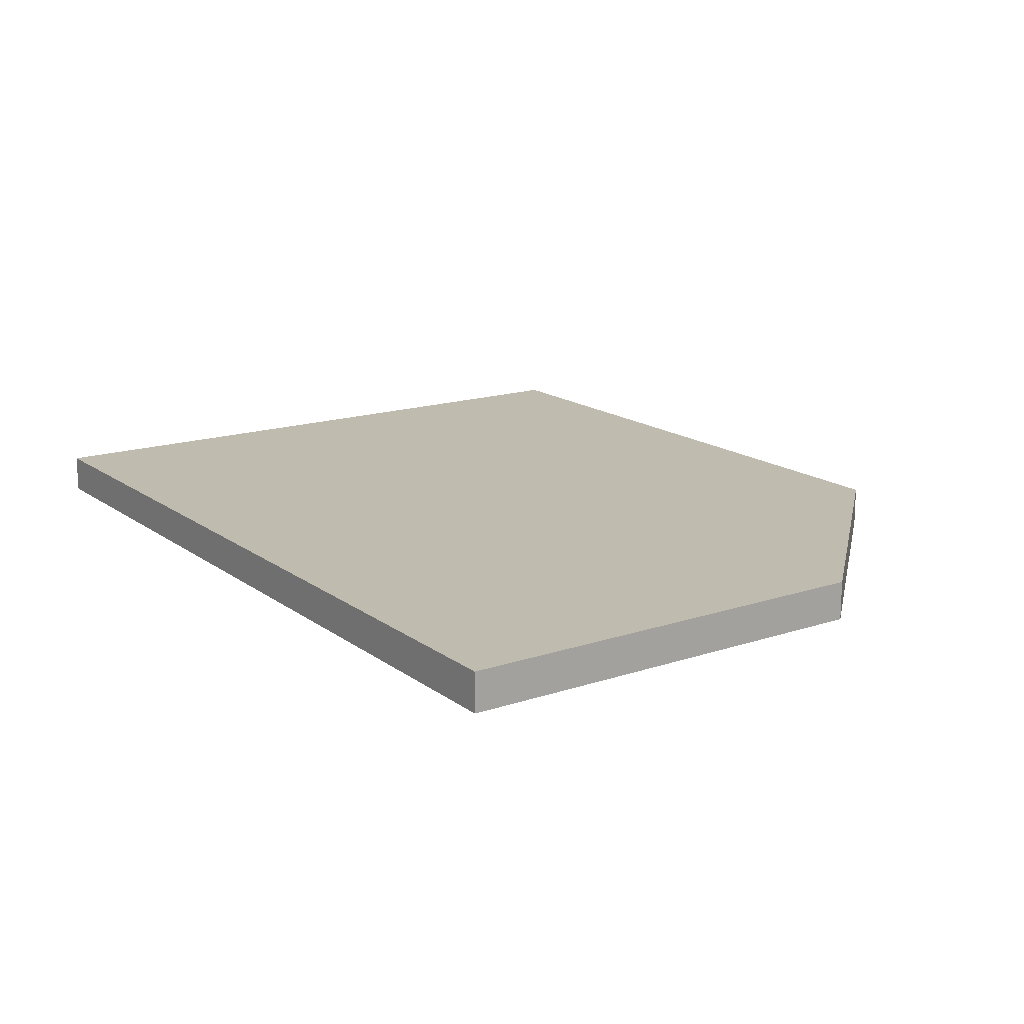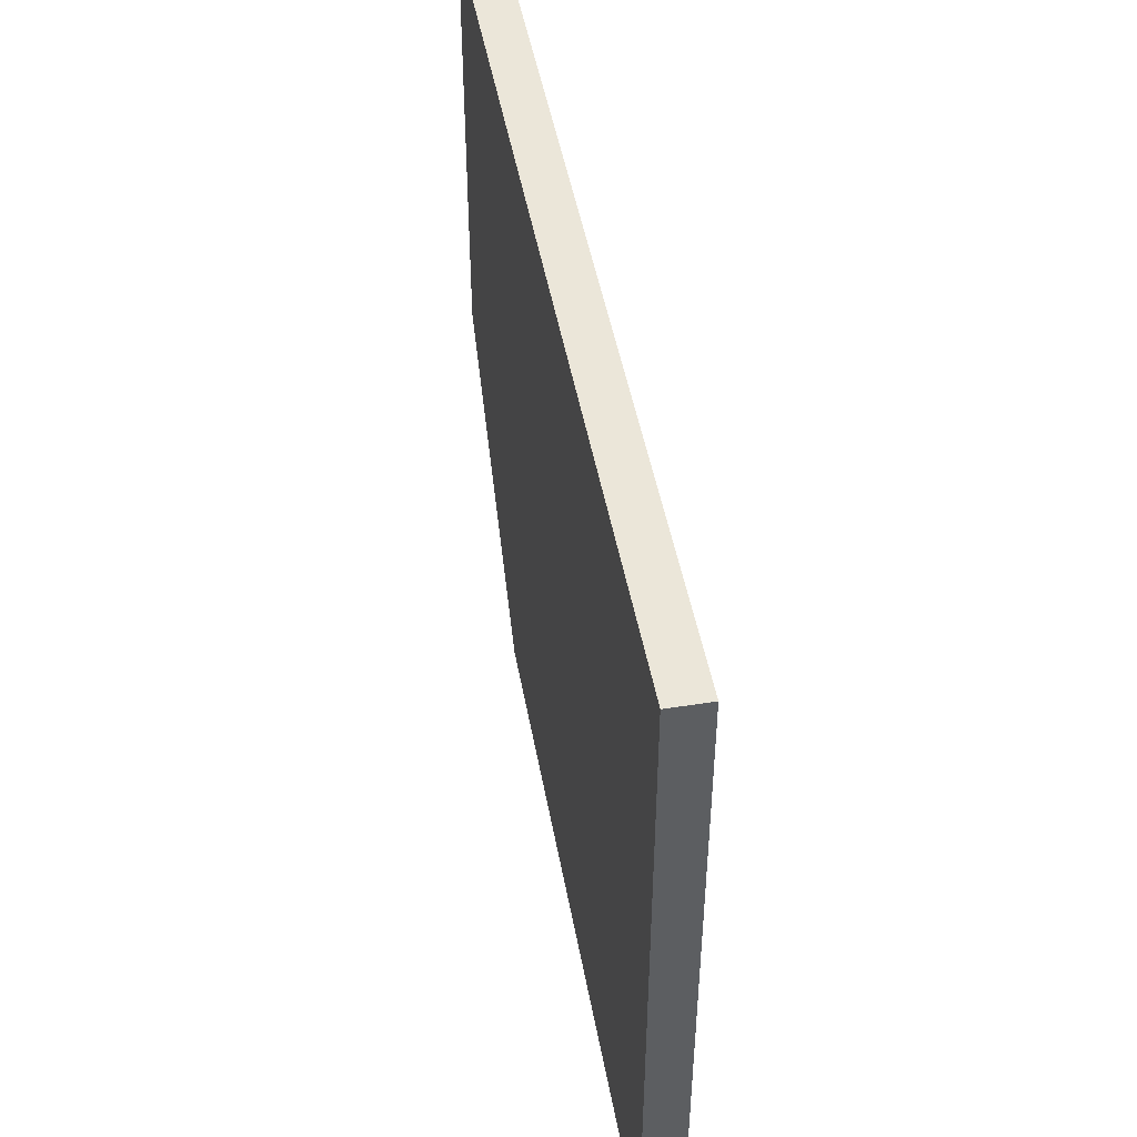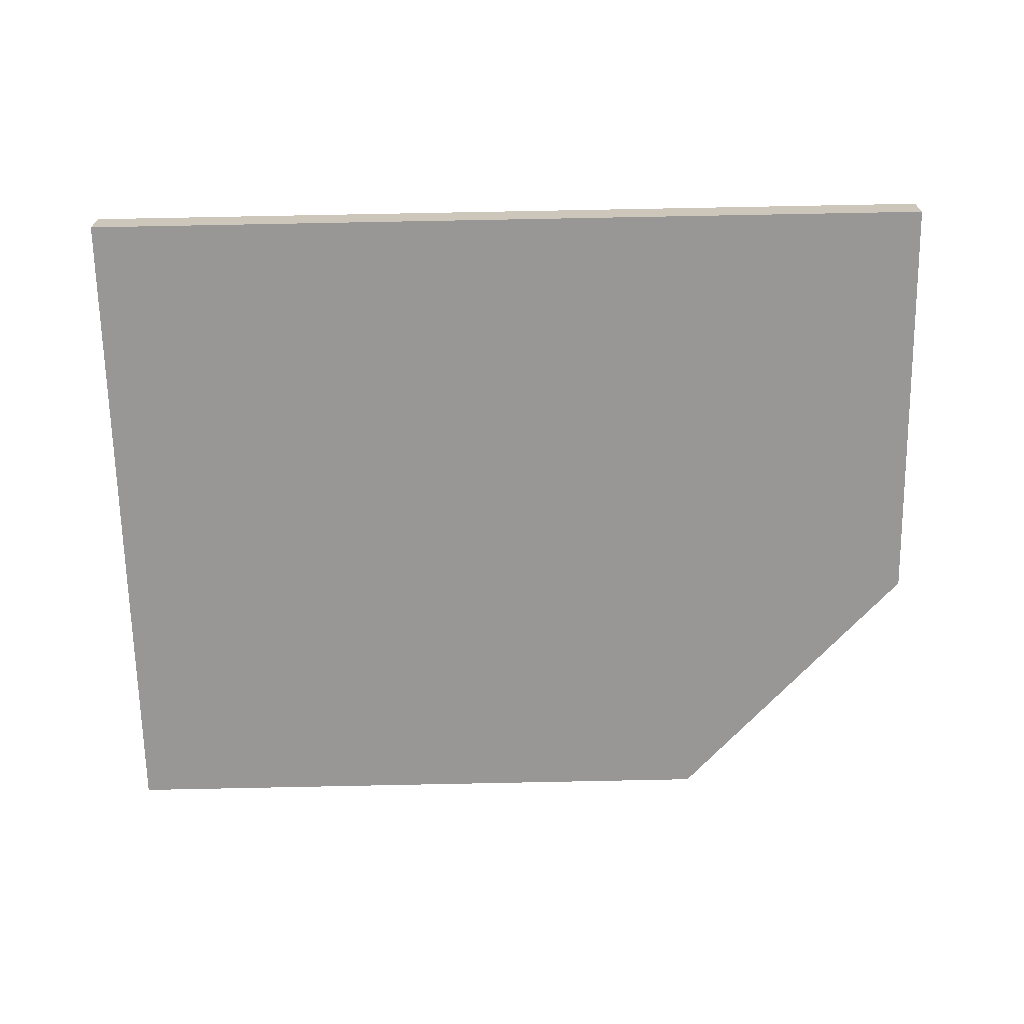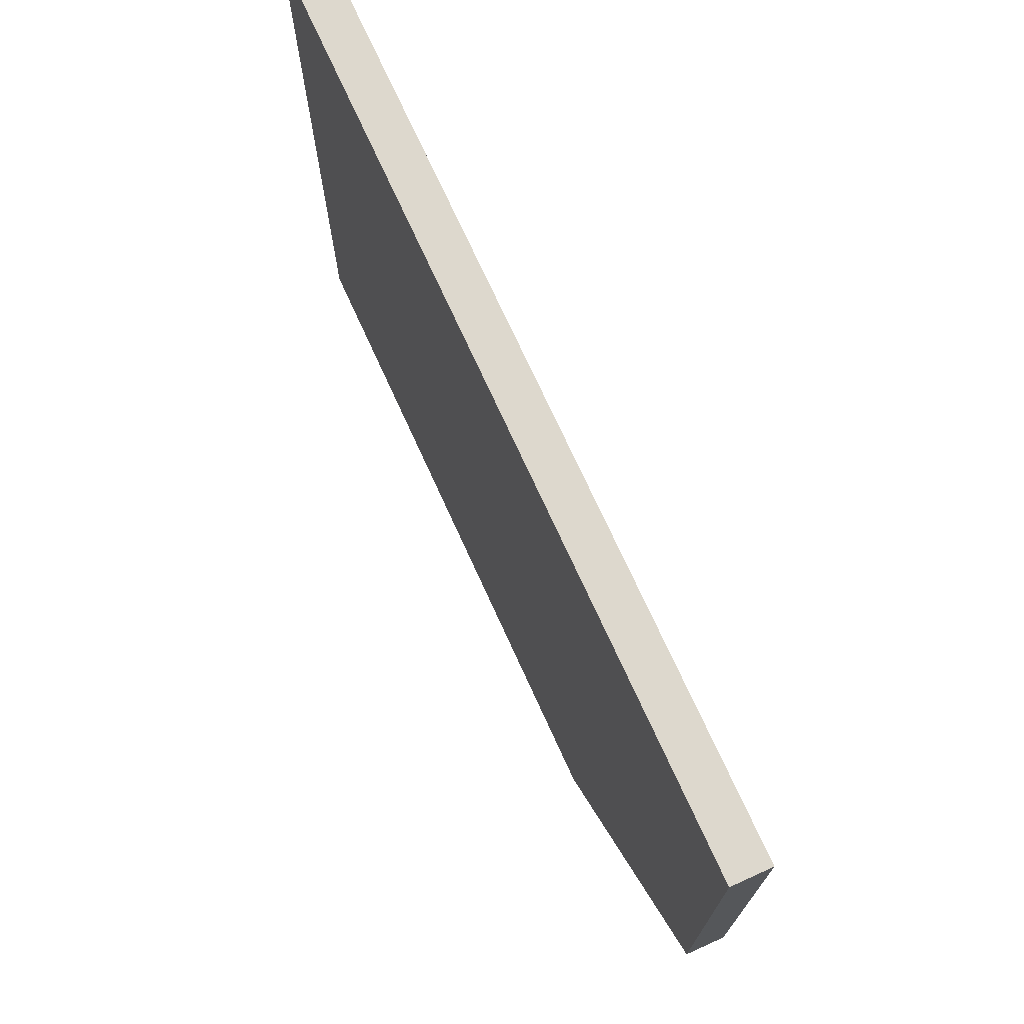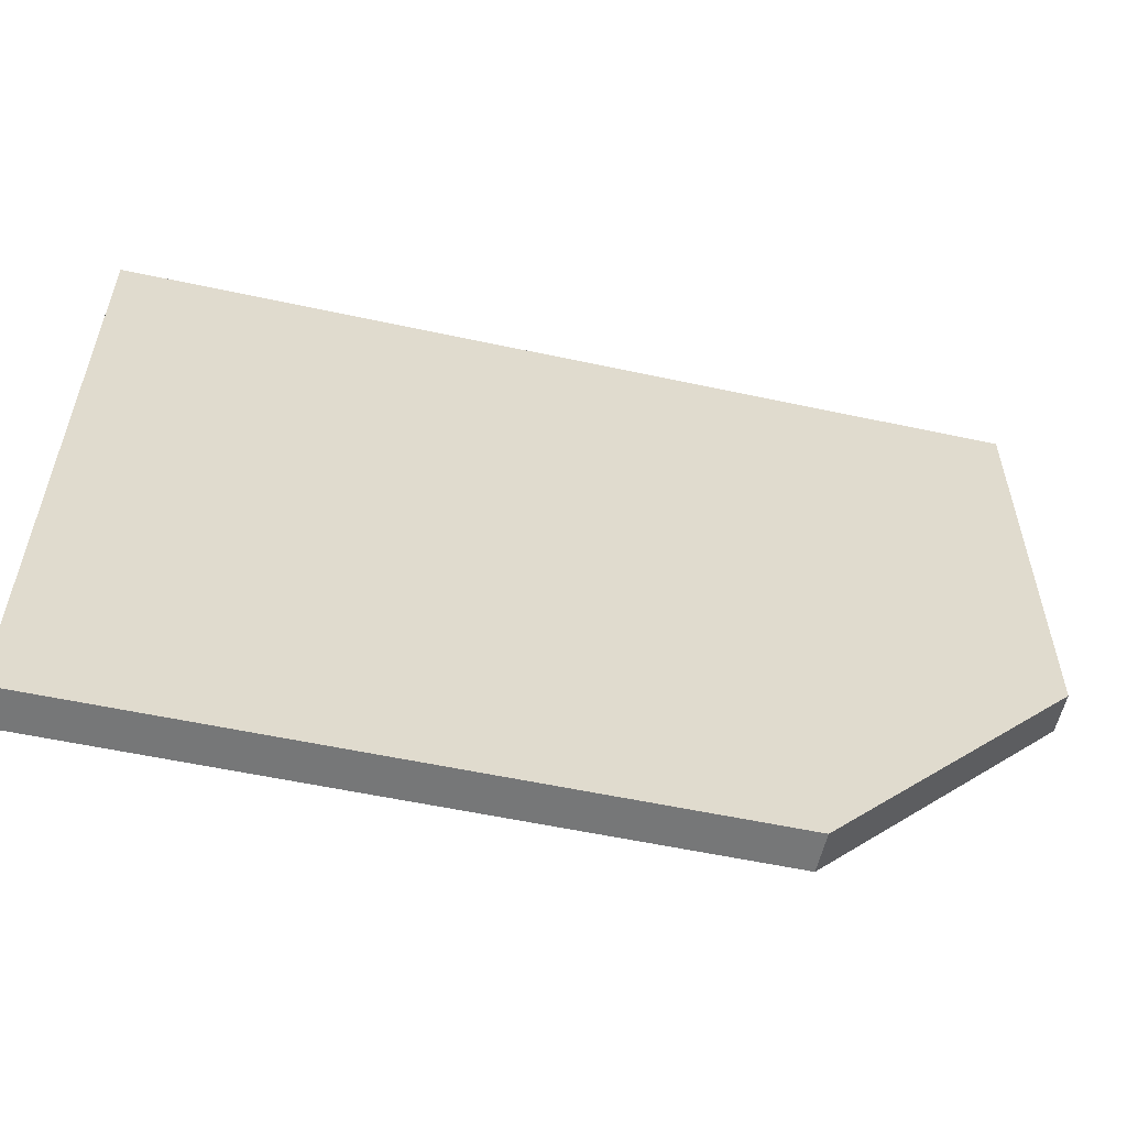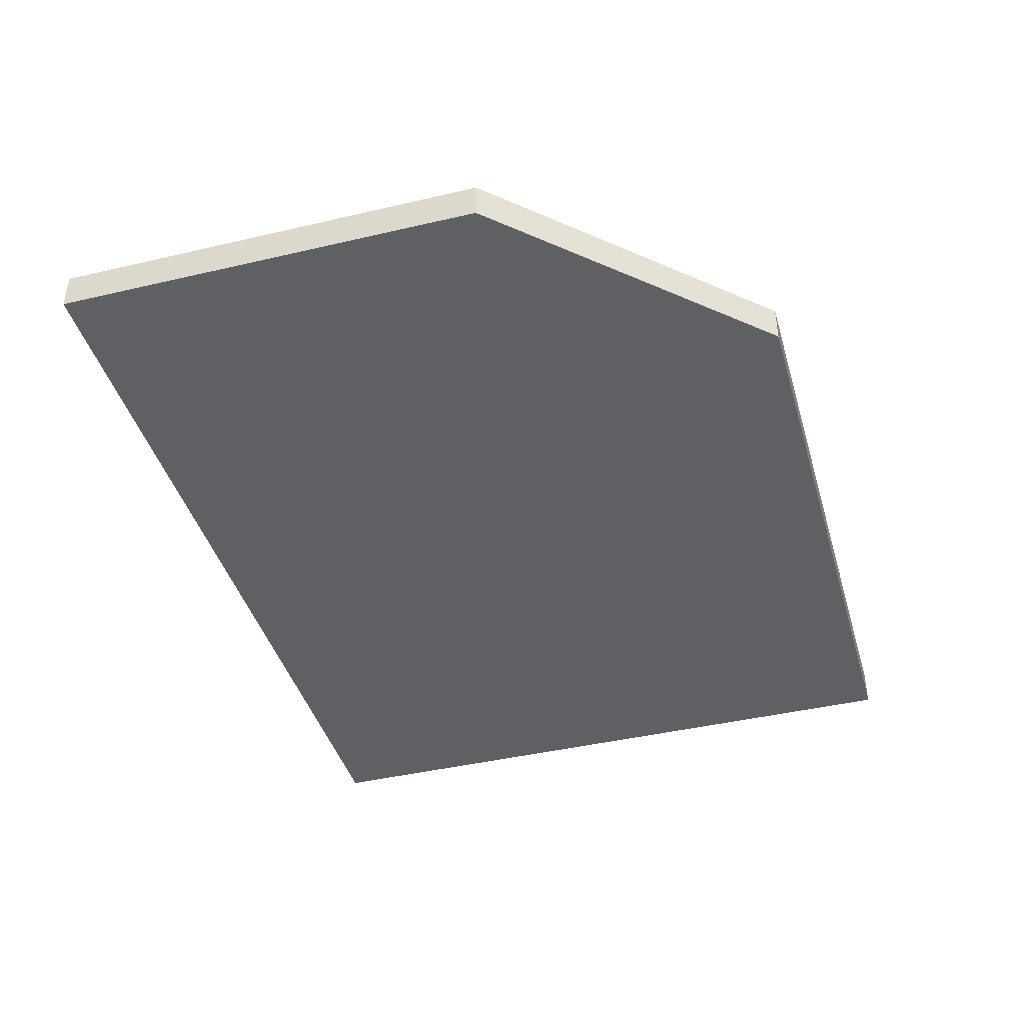
<metadata>
{"format":"obj","ext":"obj","renderer":"f3d","projection":"perspective","resolution":1024,"background":"white","views":[{"elev":16.1,"azim":55.5,"up":"+Y"},{"elev":47.4,"azim":-100.2,"up":"+Z"},{"elev":-68.3,"azim":1.1,"up":"+Y"},{"elev":72.1,"azim":65.6,"up":"+Z"},{"elev":-57.1,"azim":-12.7,"up":"+Z"},{"elev":-42.1,"azim":105.8,"up":"+Y"}]}
</metadata>
<code>
g rect704_1
v -7.046 0 -0.1936
v -7.046 0 -8.175
v 0.4746 0 -8.148
v 3.245 0 -5.218
v 3.257 0 -0.1936
v -7.046 0.4486 -0.1936
v 0.4746 0.4486 -8.148
v -7.046 0.4486 -8.175
v 3.245 0.4486 -5.218
v 3.257 0.4486 -0.1936
f 1 2 3
f 1 3 4
f 1 4 5
f 6 7 8
f 6 9 7
f 6 10 9
f 1 5 10
f 1 10 6
f 2 1 6
f 2 6 8
f 4 3 7
f 4 7 9
f 5 4 9
f 5 9 10
f 3 2 8
f 3 8 7

</code>
